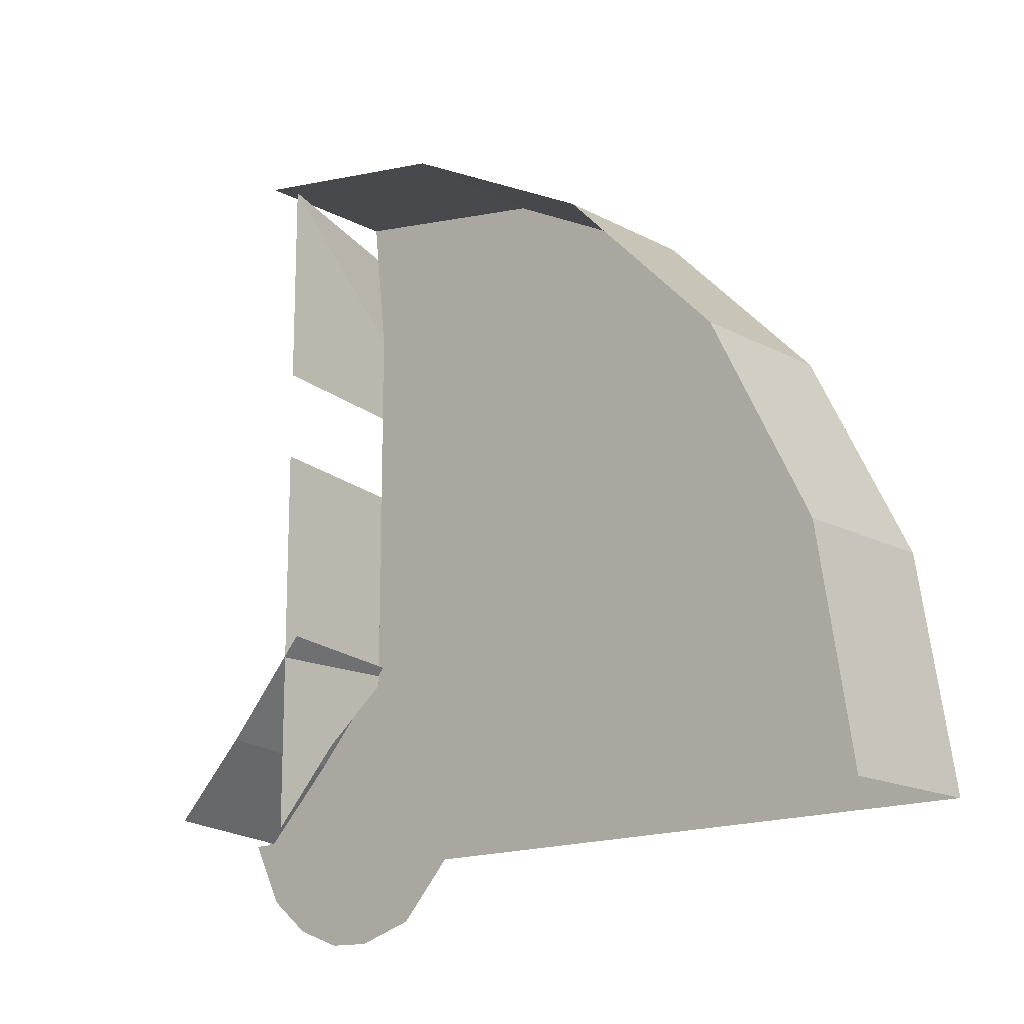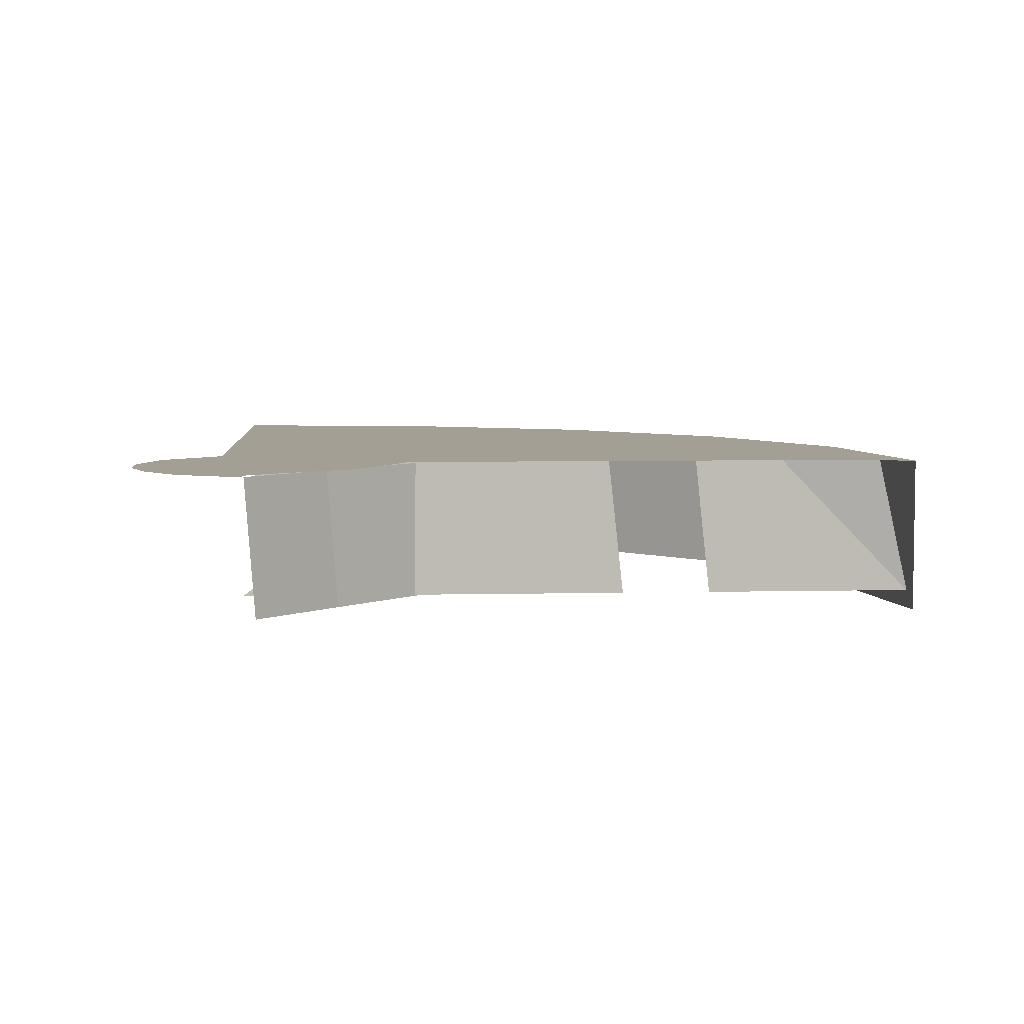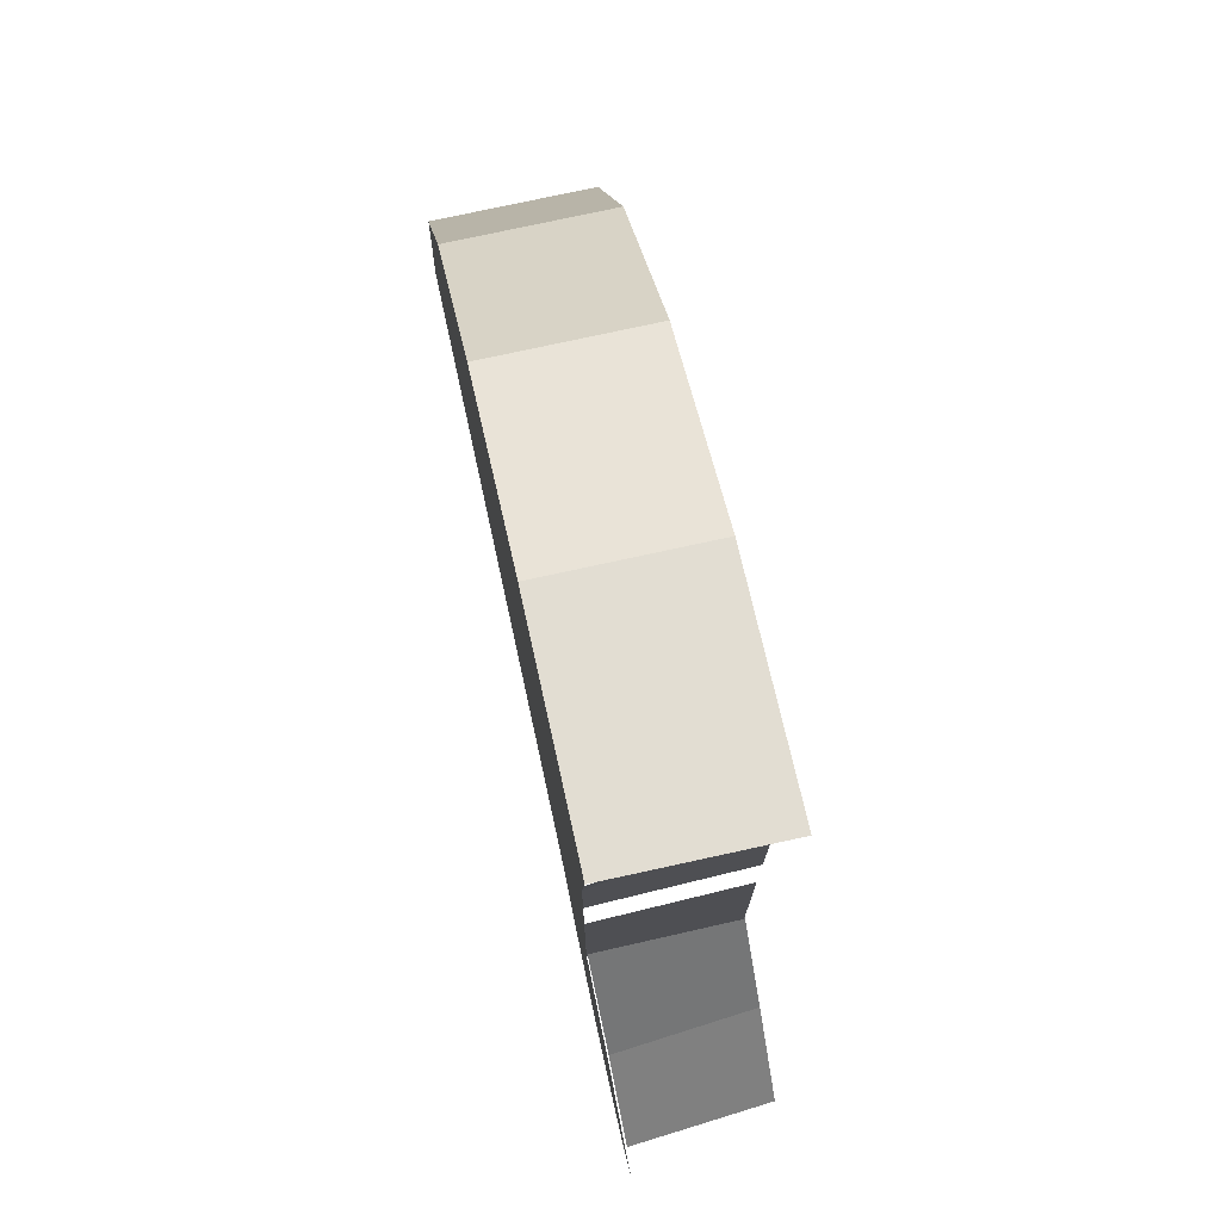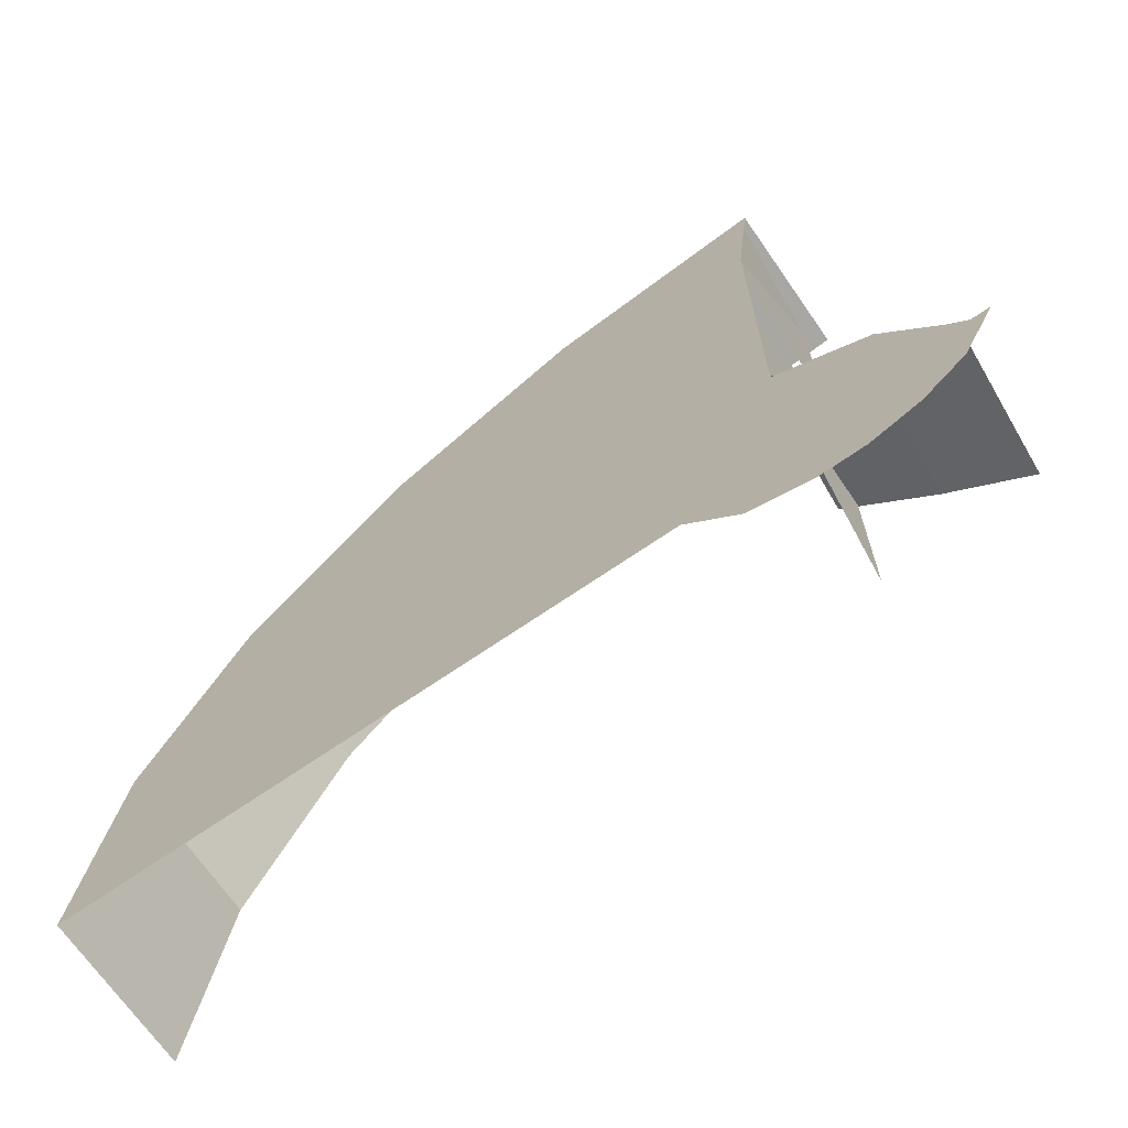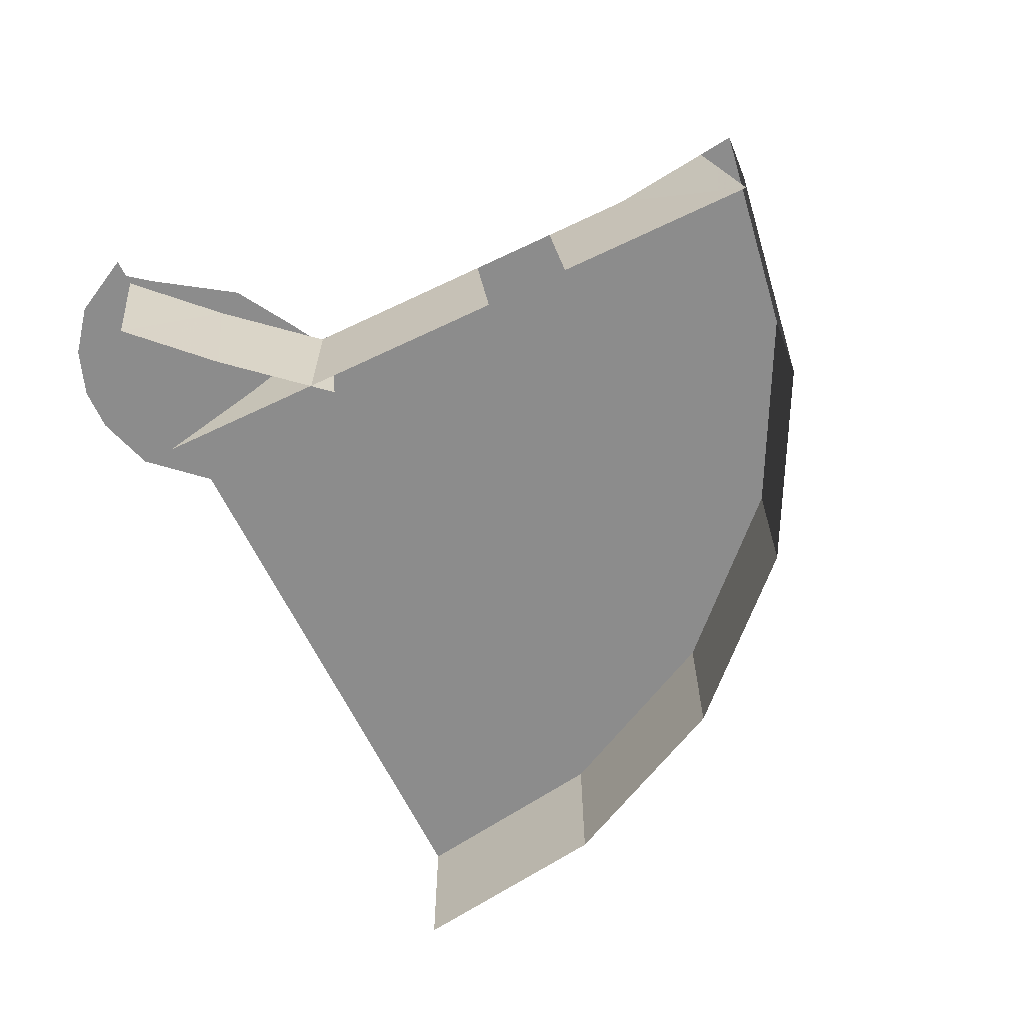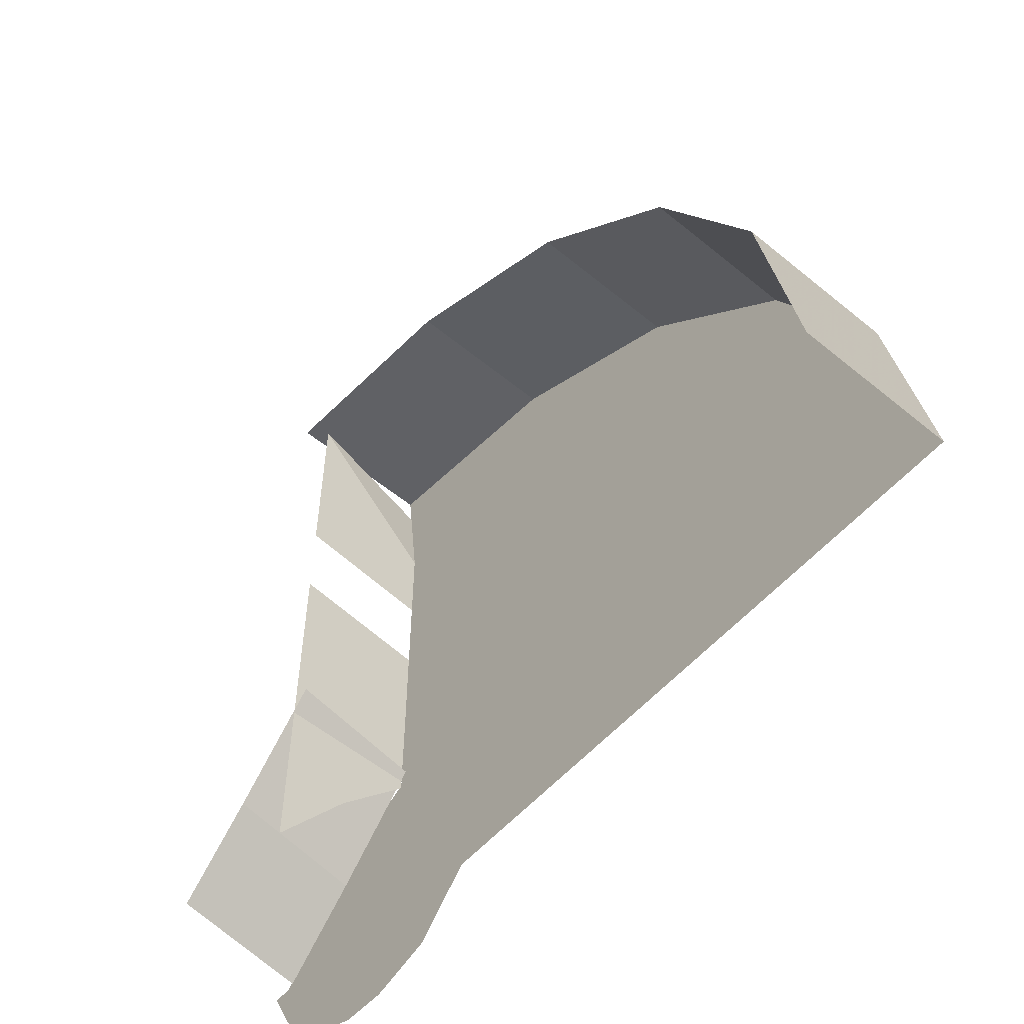
<metadata>
{"format":"obj","ext":"obj","renderer":"f3d","projection":"perspective","resolution":1024,"background":"white","views":[{"elev":-15.8,"azim":-138.2,"up":"+Y"},{"elev":5.6,"azim":86.0,"up":"+Z"},{"elev":76.2,"azim":77.7,"up":"+Y"},{"elev":-68.9,"azim":34.7,"up":"+Y"},{"elev":-64.2,"azim":115.7,"up":"+Z"},{"elev":-55.9,"azim":-130.7,"up":"+Y"}]}
</metadata>
<code>
g zhucheng_yewai_370_04_dibiao01
v 151.7 -981.9 258.9
v -48.88 -982 258.9
v -48.88 -1070 258.9
v 151.2 -1070 258.9
v 9.824 -739 258.9
v 194.6 -788.9 258.9
v 174.8 -476.2 258.9
v 9.824 -739 258.9
v 194.6 -788.9 258.9
v 319.6 -562.4 258.9
v 463.5 -365.3 258.9
v 340.9 -239 258.9
v 174.8 -476.2 258.9
v 319.6 -562.4 258.9
v 607.9 -114.8 258.9
v 340.9 -239 258.9
v 463.5 -365.3 258.9
v 661.8 -247.8 258.9
v 868.6 -87.14 258.9
v 607.9 -114.8 258.9
v 661.8 -247.8 258.9
v 868.8 -224.2 258.9
v 715.7 -380.9 258.9
v 586.2 -491.5 258.9
v 628.4 -526.8 258.9
v 743.2 -428.7 258.9
v 494.2 -648.5 258.9
v 546 -667.5 258.9
v 464.1 -821.1 258.9
v 519.1 -821.2 258.9
v 464.1 -821.1 258.9
v 491.6 -981.8 258.9
v 543.6 -964.3 258.9
v 519.1 -821.2 258.9
v 537.4 -1070 258.9
v 582.3 -1039 258.9
v 622.1 -1163 258.9
v 662.1 -1126 258.9
v 622.1 -1163 258.9
v 717.4 -1267 258.9
v 747.5 -1219 258.9
v 662.1 -1126 258.9
v 919.5 -1330 258.9
v 926.4 -1275 258.9
v 919.5 -1330 258.9
v 1070 -1326 258.9
v 1060 -1272 258.9
v 926.4 -1275 258.9
v 1230 -1267 258.9
v 1203 -1219 258.9
v 1230 -1267 258.9
v 1372 -1153 258.9
v 1329 -1118 258.9
v 1481 -942.4 258.9
v 1419 -942.3 258.9
v 832.9 -470.9 258.9
v 973.4 -469.9 258.9
v 869.1 -411.5 258.9
v 730.2 -545.6 258.9
v 656.8 -669.7 258.9
v 637.9 -795.9 258.9
v 657.7 -925.8 258.9
v 637.9 -795.9 258.9
v 683.6 -963 258.9
v 751 -1046 258.9
v 828.1 -1118 258.9
v 751 -1046 258.9
v 954 -1155 258.9
v 1078 -1145 258.9
v 954 -1155 258.9
v 1190 -1098 258.9
v 1283 -1008 258.9
v 1361 -868.7 258.9
v 869 -361.3 258.9
f 1 2 3
f 3 4 1
f 5 2 1
f 1 6 5
f 7 8 9
f 9 10 7
f 11 12 13
f 13 14 11
f 15 16 17
f 17 18 15
f 19 20 21
f 21 22 19
f 23 24 25
f 25 26 23
f 24 27 28
f 28 25 24
f 27 29 30
f 30 28 27
f 31 32 33
f 33 34 31
f 32 35 36
f 36 33 32
f 35 37 38
f 38 36 35
f 39 40 41
f 41 42 39
f 40 43 44
f 44 41 40
f 45 46 47
f 47 48 45
f 46 49 50
f 50 47 46
f 51 52 53
f 53 50 51
f 52 54 55
f 55 53 52
f 26 56 57
f 57 58 26
f 25 59 56
f 56 26 25
f 25 28 60
f 60 59 25
f 30 61 60
f 60 28 30
f 33 62 63
f 63 34 33
f 36 64 62
f 62 33 36
f 38 65 64
f 64 36 38
f 41 66 67
f 67 42 41
f 44 68 66
f 66 41 44
f 47 69 70
f 70 48 47
f 50 71 69
f 69 47 50
f 53 72 71
f 71 50 53
f 55 73 72
f 72 53 55
f 23 26 58
f 58 74 23
g zhucheng_yewai_370_04_dibiao01
v 868.4 273.3 258.9
v 472.4 222.5 258.9
v 607.9 -114.8 258.9
v 868.6 -87.14 258.9
v 868.1 574.4 258.9
v 383.4 524 258.9
v 125.5 5.604 258.9
v 340.9 -239 258.9
v -62.58 270 258.9
v 340.9 -239 258.9
v 125.5 5.604 258.9
v -126.9 -300.1 258.9
v 174.8 -476.2 258.9
v -62.58 270 258.9
v -401.2 -104.2 258.9
v -312.1 -643.4 258.9
v 9.824 -739 258.9
v -634.1 -547.7 258.9
v -380.9 -982 258.9
v -48.88 -982 258.9
v -547 -982 258.9
v -381.1 -1070 258.9
v -48.88 -1070 258.9
v -406.8 -1070 258.9
v -712.9 -1070 258.9
v -585.8 -1070 258.9
v -713 -982 258.9
f 75 76 77
f 77 78 75
f 79 80 76
f 76 75 79
f 77 76 81
f 81 82 77
f 76 80 83
f 83 81 76
f 84 85 86
f 86 87 84
f 85 88 89
f 89 86 85
f 86 90 91
f 91 87 86
f 86 89 92
f 92 90 86
f 90 93 94
f 94 91 90
f 92 95 93
f 93 90 92
f 94 93 96
f 96 97 94
f 98 95 99
f 99 100 98
f 101 95 92
f 98 96 93
f 98 93 95
f 99 95 101
g zhucheng_yewai_370_04_dibiao01
v 867.9 875.5 258.9
v 294.4 825.5 258.9
v 383.4 524 258.9
v 868.1 574.4 258.9
v -250.6 534.5 258.9
v -62.58 270 258.9
v -675.5 91.77 258.9
v -401.2 -104.2 258.9
v -956.1 -452.1 258.9
v -634.1 -547.7 258.9
v -1045 -982 258.9
v -713 -982 258.9
v 205.5 1127 258.9
v 905.8 1209 258.9
v 919.5 1330 258.9
v 177.8 1212 258.9
v -438.6 798.9 258.9
v -491.3 871.3 258.9
v -949.8 287.7 258.9
v -1022 340.3 258.9
v -1278 -356.4 258.9
v -1363 -328.8 258.9
v -1377 -982 258.9
v -1278 -356.4 258.9
v -1363 -328.8 258.9
v -1481 -1070 258.9
v -764.8 -1070 258.9
v -738.9 -1026 258.9
v -712.9 -1070 258.9
v -1377 -1070 258.9
v -1045 -1070 258.9
f 102 103 104
f 104 105 102
f 104 103 106
f 106 107 104
f 107 106 108
f 108 109 107
f 108 110 111
f 111 109 108
f 110 112 113
f 113 111 110
f 114 115 116
f 116 117 114
f 118 114 117
f 117 119 118
f 120 118 119
f 119 121 120
f 122 120 121
f 121 123 122
f 124 125 126
f 126 127 124
f 112 128 129
f 129 113 112
f 102 115 114
f 114 103 102
f 118 106 103
f 103 114 118
f 120 108 106
f 106 118 120
f 110 108 120
f 120 122 110
f 112 110 125
f 125 124 112
f 129 128 130
f 130 113 129
f 131 132 112
f 112 124 131
f 132 128 112
f 124 127 131
g zhucheng_yewai_370_04_dibiao01
v 919.5 1330 -258.9
v 177.8 1212 -258.9
v 177.8 1212 258.9
v 919.5 1330 258.9
v -491.3 871.3 -258.9
v -491.3 871.3 258.9
v -1022 340.3 -258.9
v -1022 340.3 258.9
v -1363 -328.8 -258.9
v -1363 -328.8 258.9
v -1481 -1070 -258.9
v -1481 -1070 10.06
v -1481 -1070 258.9
f 133 134 135
f 135 136 133
f 134 137 138
f 138 135 134
f 137 139 140
f 140 138 137
f 139 141 142
f 142 140 139
f 141 143 144
f 144 142 141
f 144 145 142
g zhucheng_yewai_370_04_dibiao01
v 151.2 -1070 258.9
v 537.4 -1070 258.9
v 491.6 -981.8 258.9
v 151.7 -981.9 258.9
v 464.1 -821.1 258.9
v 194.6 -788.9 258.9
v 494.2 -648.5 258.9
v 319.6 -562.4 258.9
v 586.2 -491.5 258.9
v 463.5 -365.3 258.9
v 463.5 -365.3 258.9
v 586.2 -491.5 258.9
v 715.7 -380.9 258.9
v 661.8 -247.8 258.9
v 869 -361.3 258.9
v 868.8 -224.2 258.9
f 146 147 148
f 148 149 146
f 149 148 150
f 150 151 149
f 150 152 153
f 153 151 150
f 153 152 154
f 154 155 153
f 156 157 158
f 158 159 156
f 158 160 161
f 161 159 158
g zhucheng_yewai_370_04_dibiao01
v 637.9 -795.9 258.9
v 1177 -594 258.9
v 656.8 -669.7 258.9
v 657.7 -925.8 258.9
v 683.6 -963 258.9
v 751 -1046 258.9
v 828.1 -1118 258.9
v 954 -1155 258.9
v 1078 -1145 258.9
v 832.9 -470.9 258.9
v 973.4 -469.9 258.9
v 730.2 -545.6 258.9
v 1283 -1008 258.9
v 1190 -1098 258.9
v 1361 -868.7 258.9
v 864 624.7 -198.3
v 863.8 925.4 -198.3
v 867.9 875.5 258.9
v 868.1 574.4 258.9
v 864.6 -982.3 -198.3
v 864.4 -511 -198.3
v 866.8 -671.8 30.3
v 868.4 273.3 258.9
v 868.6 -87.14 258.9
v 864.3 -39.7 -198.3
v 864.1 324 -198.3
v 863.7 1321 -198.3
v 905.8 1209 258.9
v 868.6 -426 257.9
v 869 -361.3 258.9
v 1351 -910.5 -205.2
v 1094 -653.4 -205.2
v 1133 -686.3 252
v 1388 -940.9 252
v 806 -330.7 -201.1
v 844.6 -363.4 256.1
f 162 163 164
f 165 163 162
f 166 163 165
f 167 163 166
f 168 163 167
f 169 163 168
f 170 163 169
f 171 163 172
f 173 163 171
f 164 163 173
f 174 163 175
f 176 163 174
f 175 163 170
f 177 178 179
f 179 180 177
f 181 182 183
f 184 185 186
f 186 187 184
f 188 189 179
f 179 178 188
f 182 190 183
f 185 191 190
f 186 185 190
f 182 186 190
f 192 193 194
f 194 195 192
f 193 196 197
f 197 194 193

</code>
